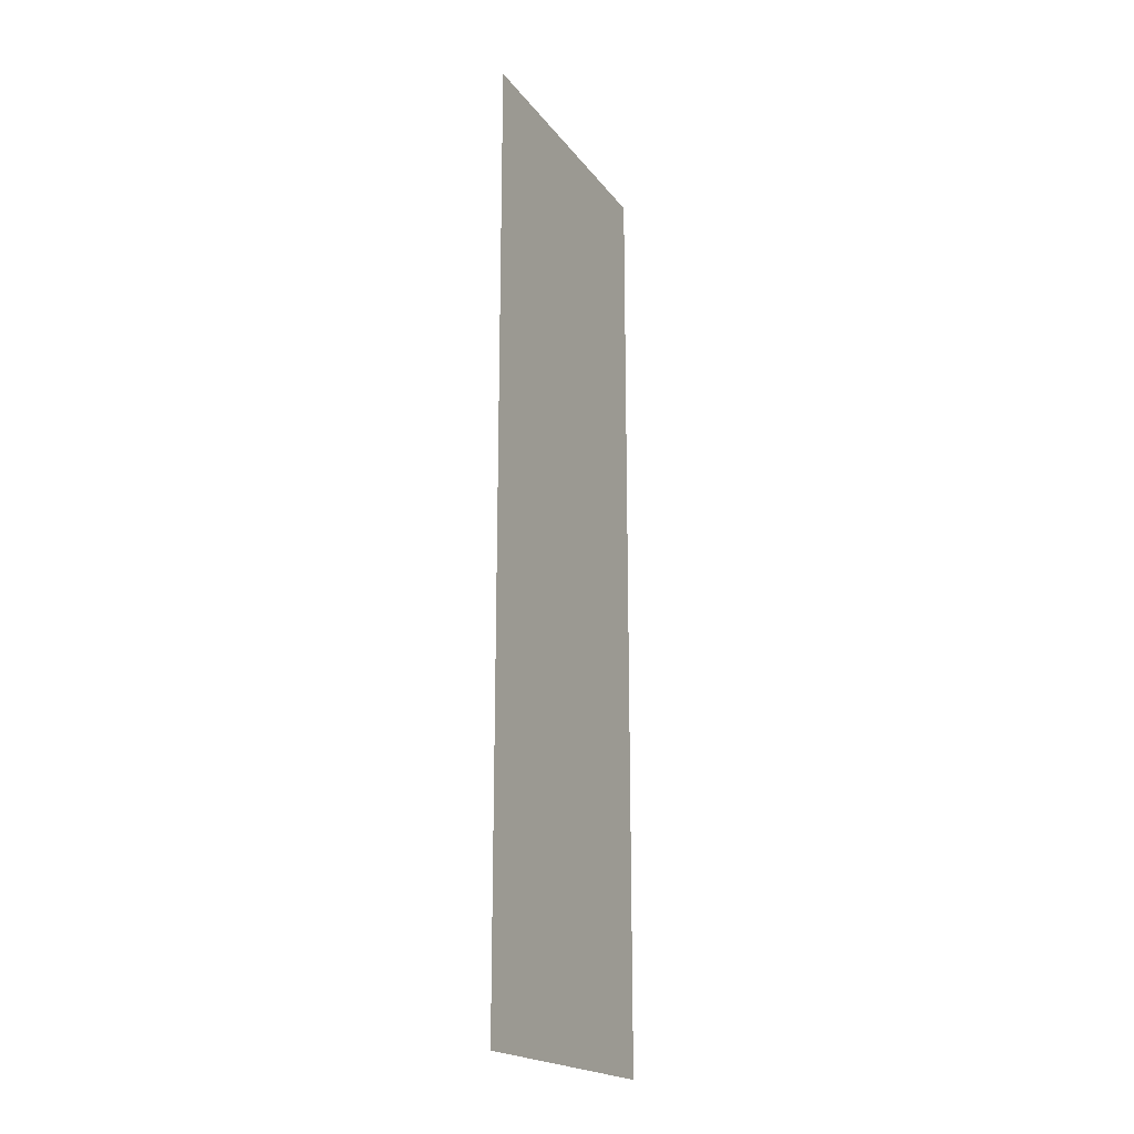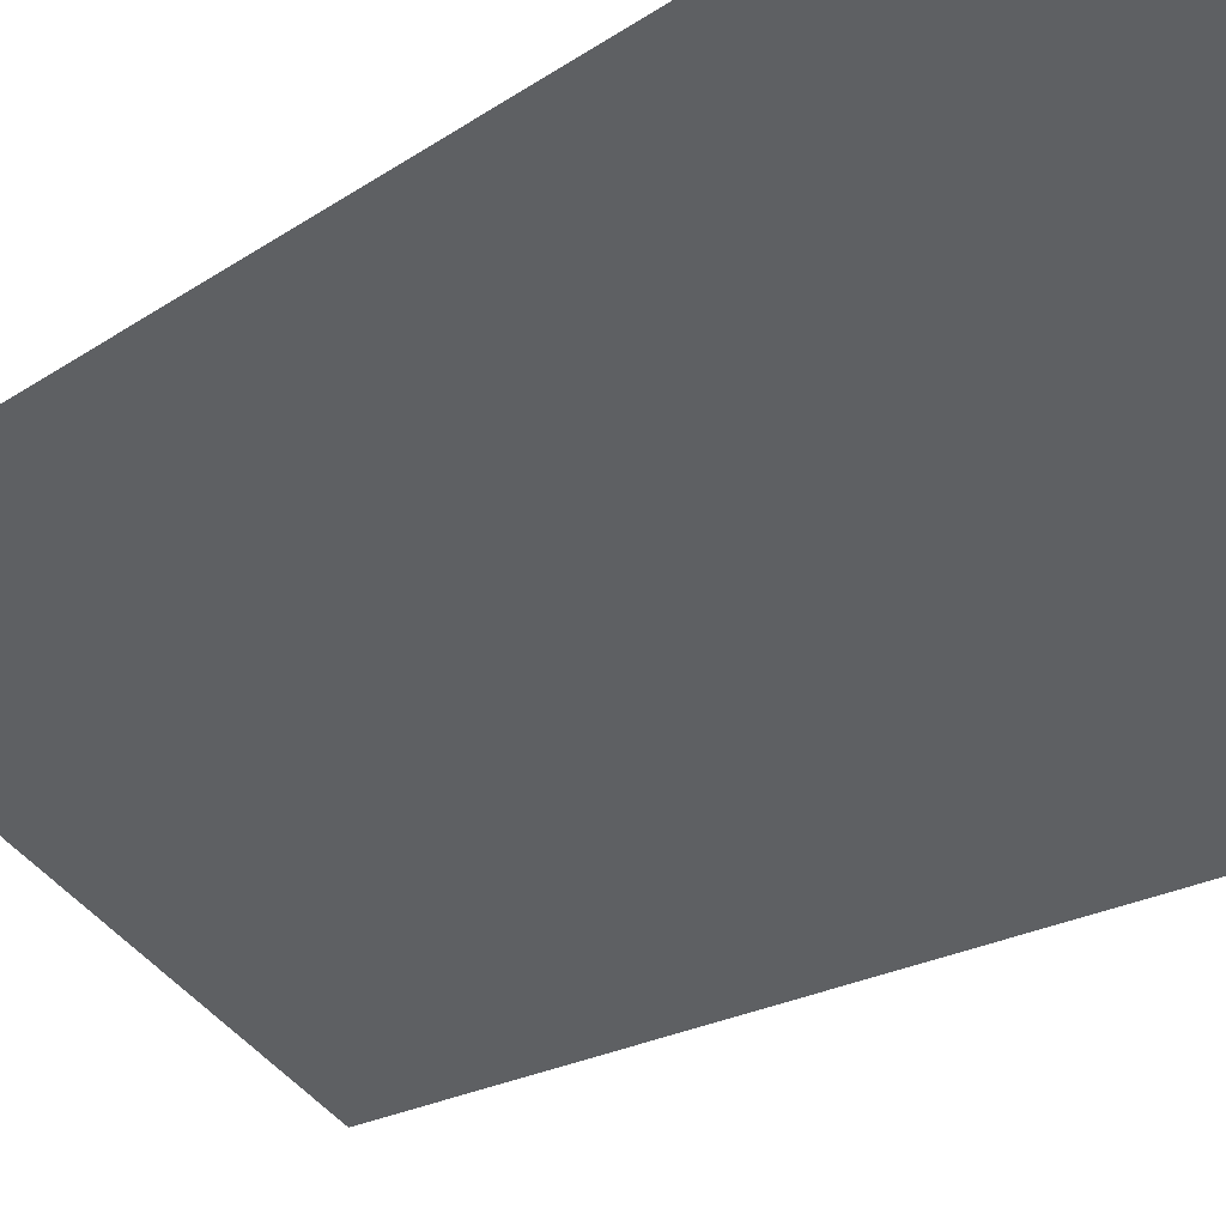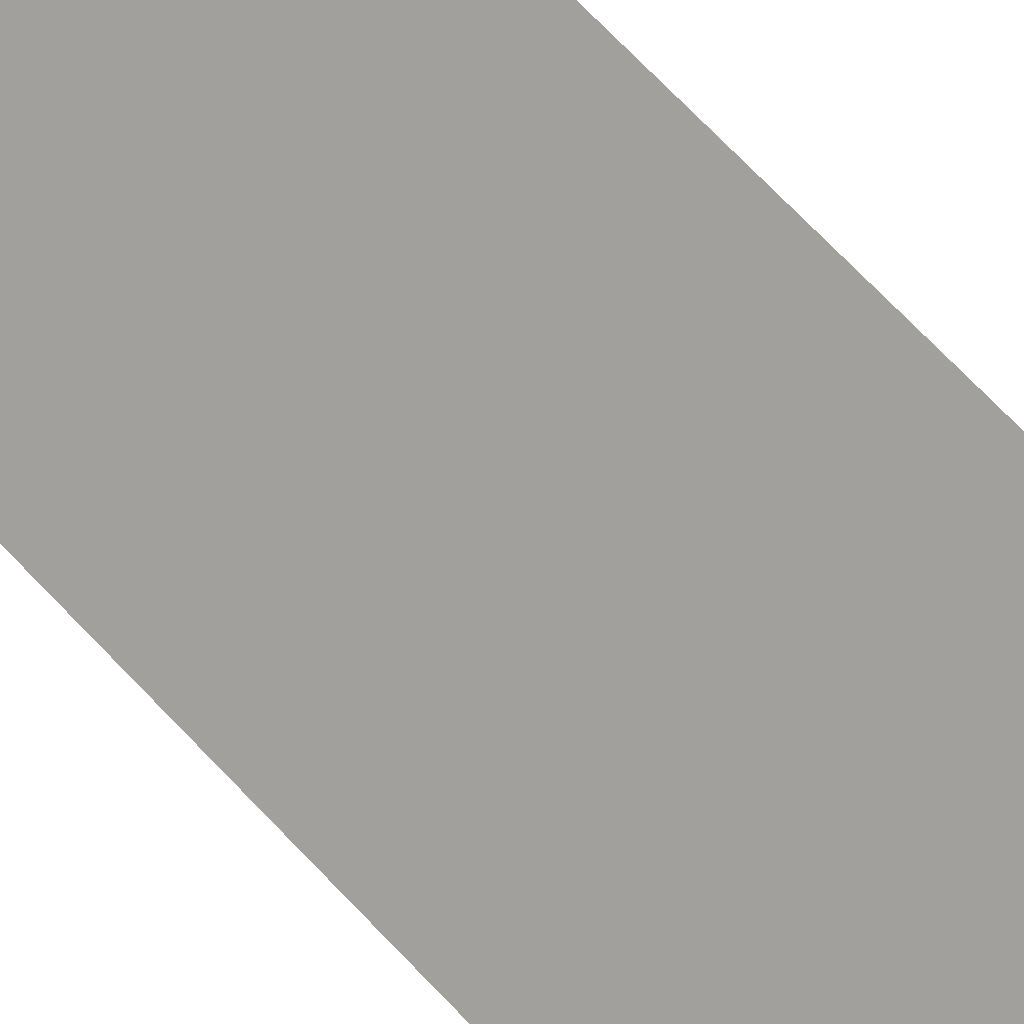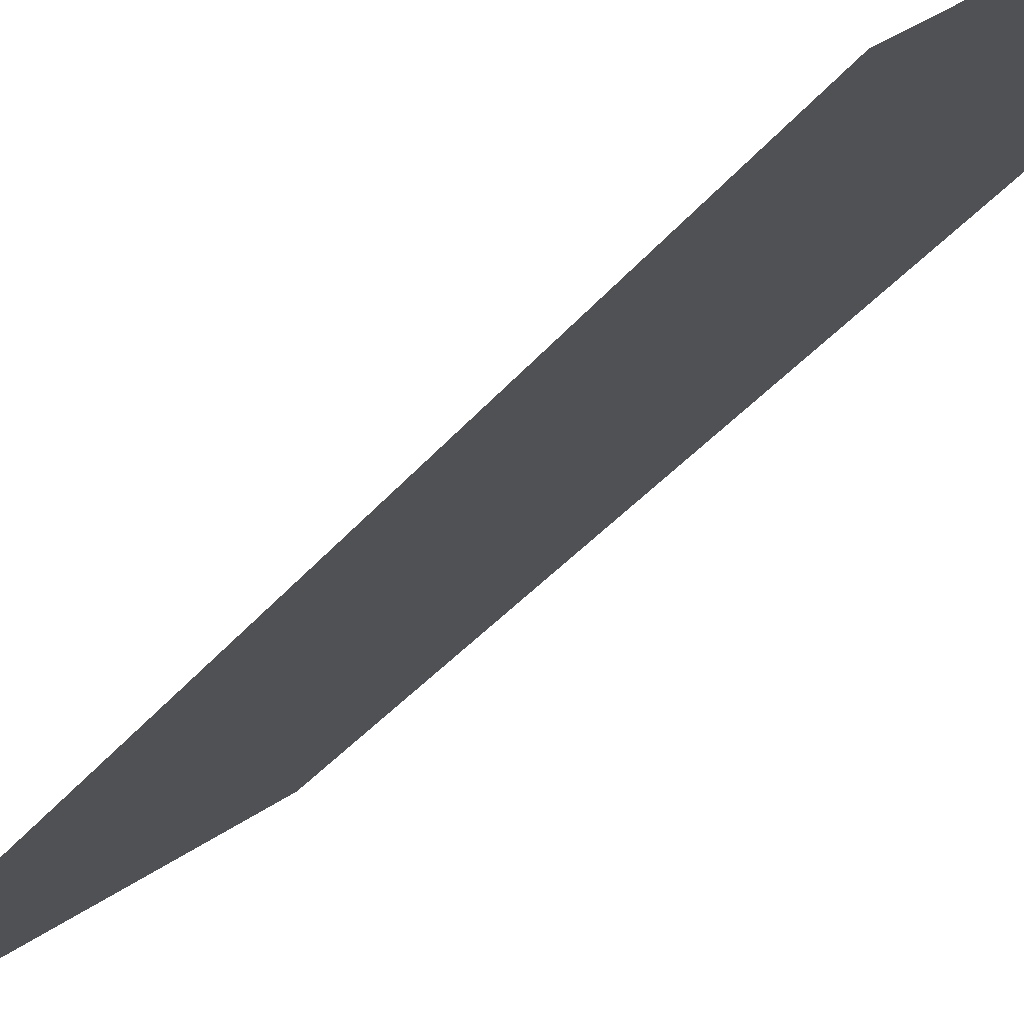
<metadata>
{"format":"obj","ext":"obj","renderer":"f3d","projection":"perspective","resolution":1024,"background":"white","views":[{"elev":-19.8,"azim":-28.3,"up":"+Z"},{"elev":-11.2,"azim":155.3,"up":"+Y"},{"elev":73.0,"azim":-43.9,"up":"+Y"},{"elev":-23.8,"azim":-24.5,"up":"+Y"}]}
</metadata>
<code>
o group_0.034_ID297
v -2.025 5.788 -7.894
v -5.93 2.968 -6.425
v -5.93 2.968 -7.894
v -5.93 2.968 -5.862
v -5.93 2.968 -0.9885
v -5.93 2.968 3.885
v -5.93 2.968 7.79
v -2.025 5.788 7.79
v -2.025 5.788 7.79
v -2.025 5.788 -7.894
v -5.93 2.968 7.79
v -5.93 2.968 3.885
v -5.93 2.968 -0.9885
v -5.93 2.968 -5.862
v -5.93 2.968 -6.425
v -5.93 2.968 -7.894
f 9 10 11
f 11 10 12
f 12 10 13
f 13 10 14
f 14 10 15
f 16 15 10
f 1 2 3
f 2 1 4
f 4 1 5
f 5 1 6
f 6 1 7
f 7 1 8

</code>
